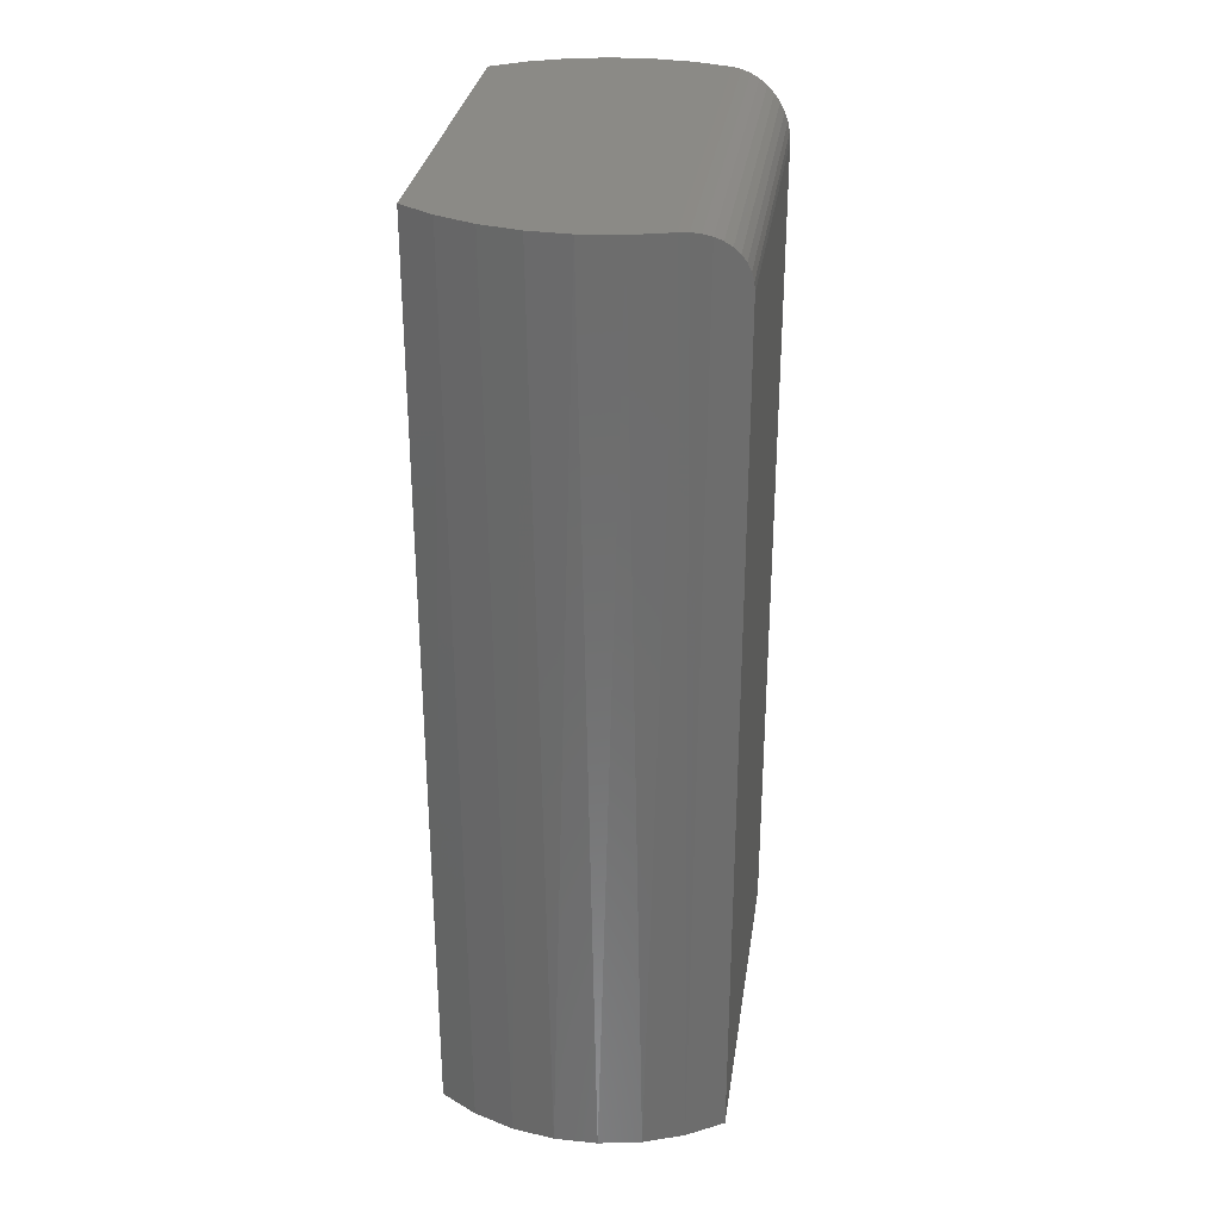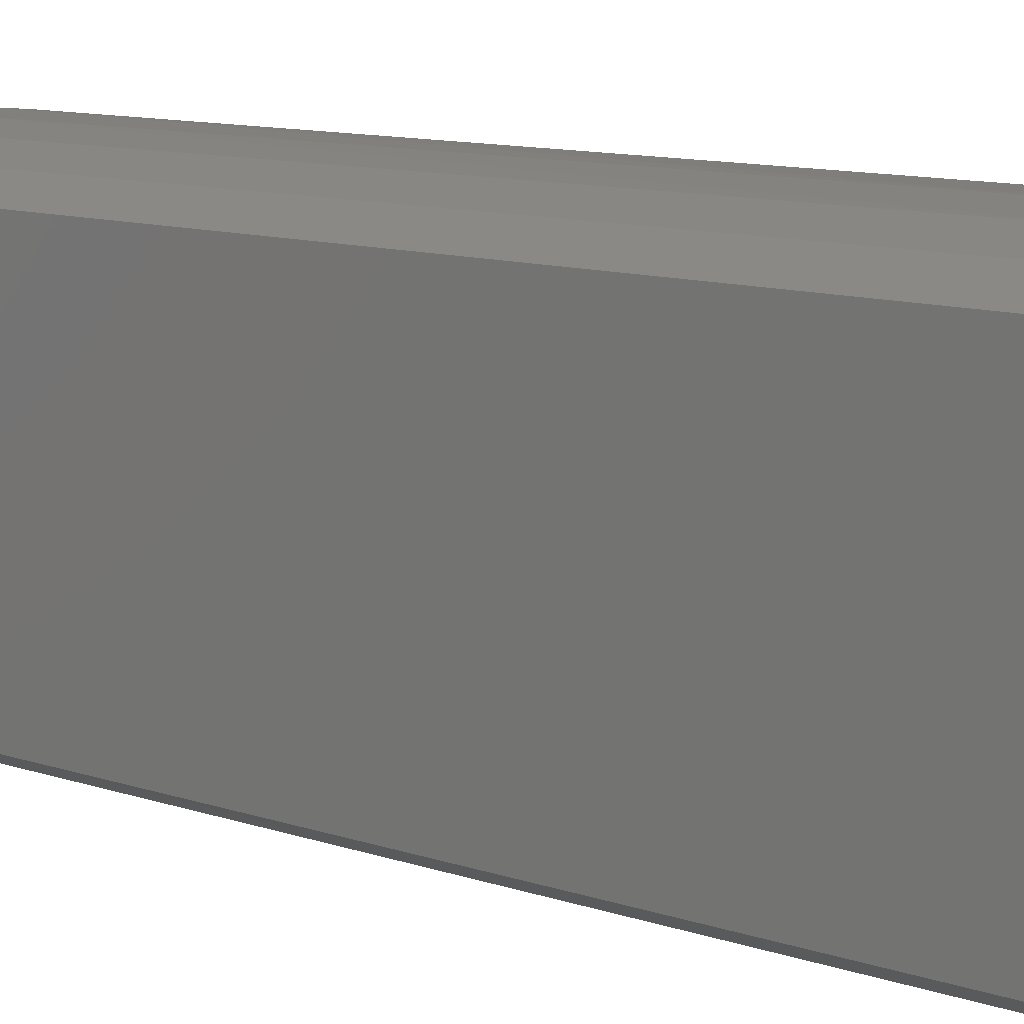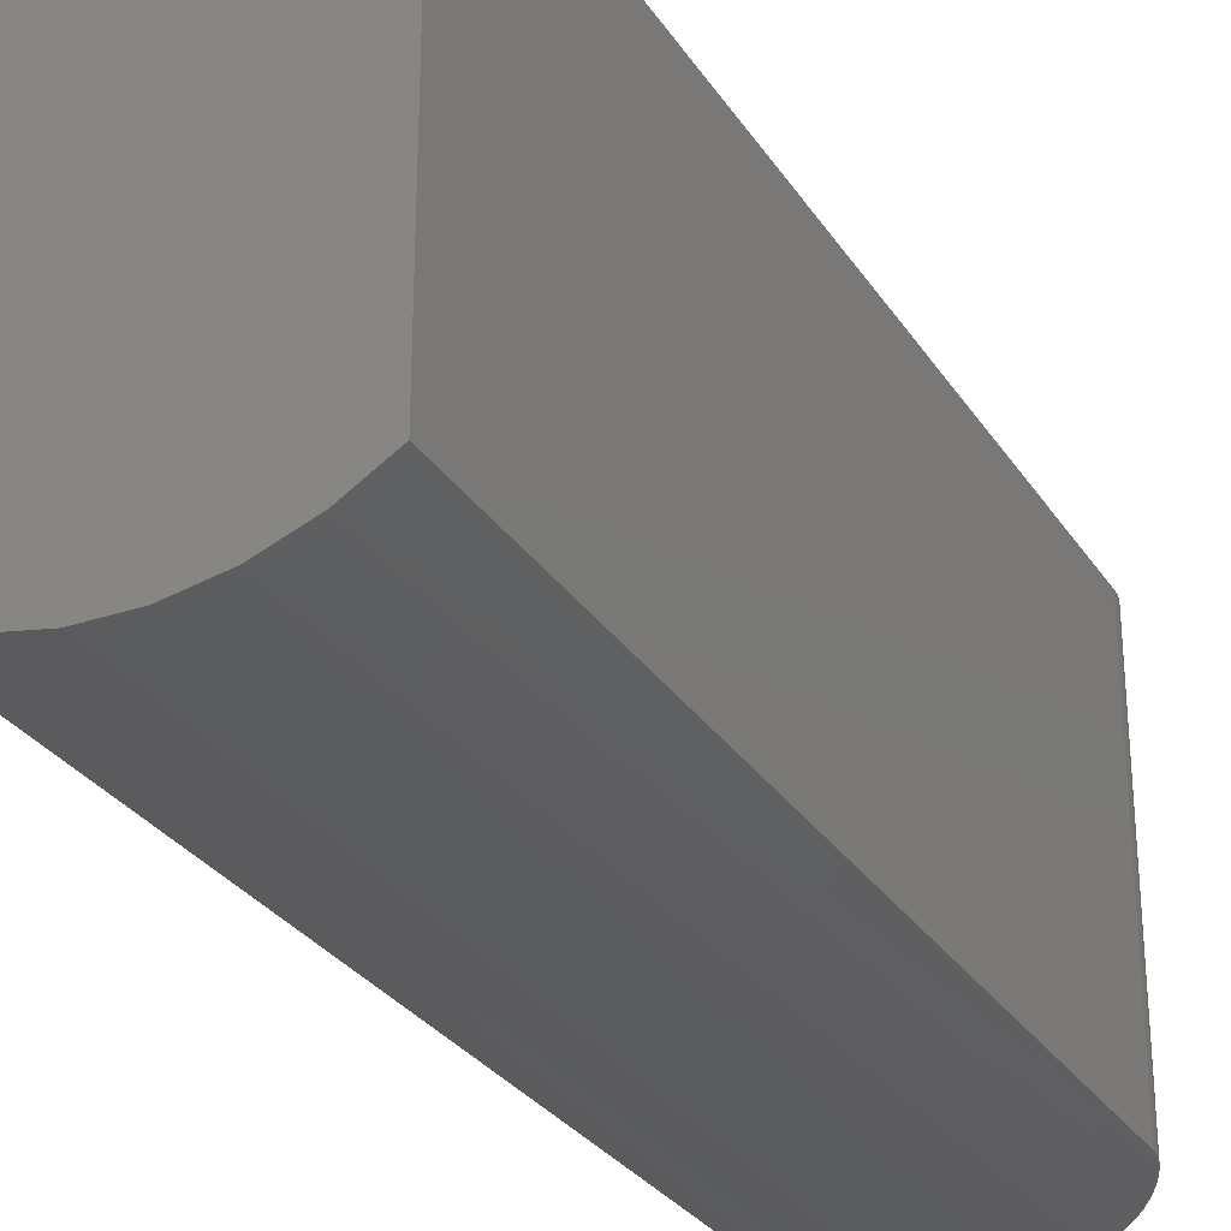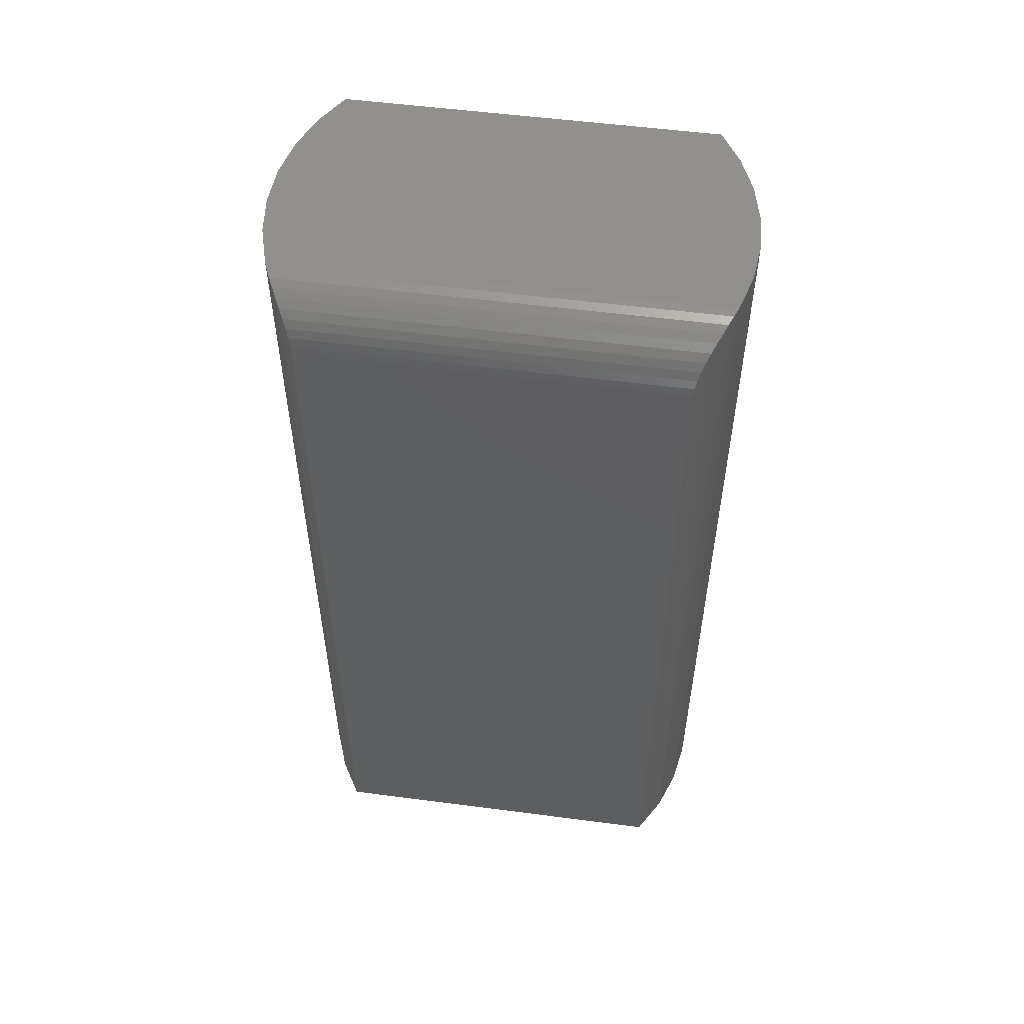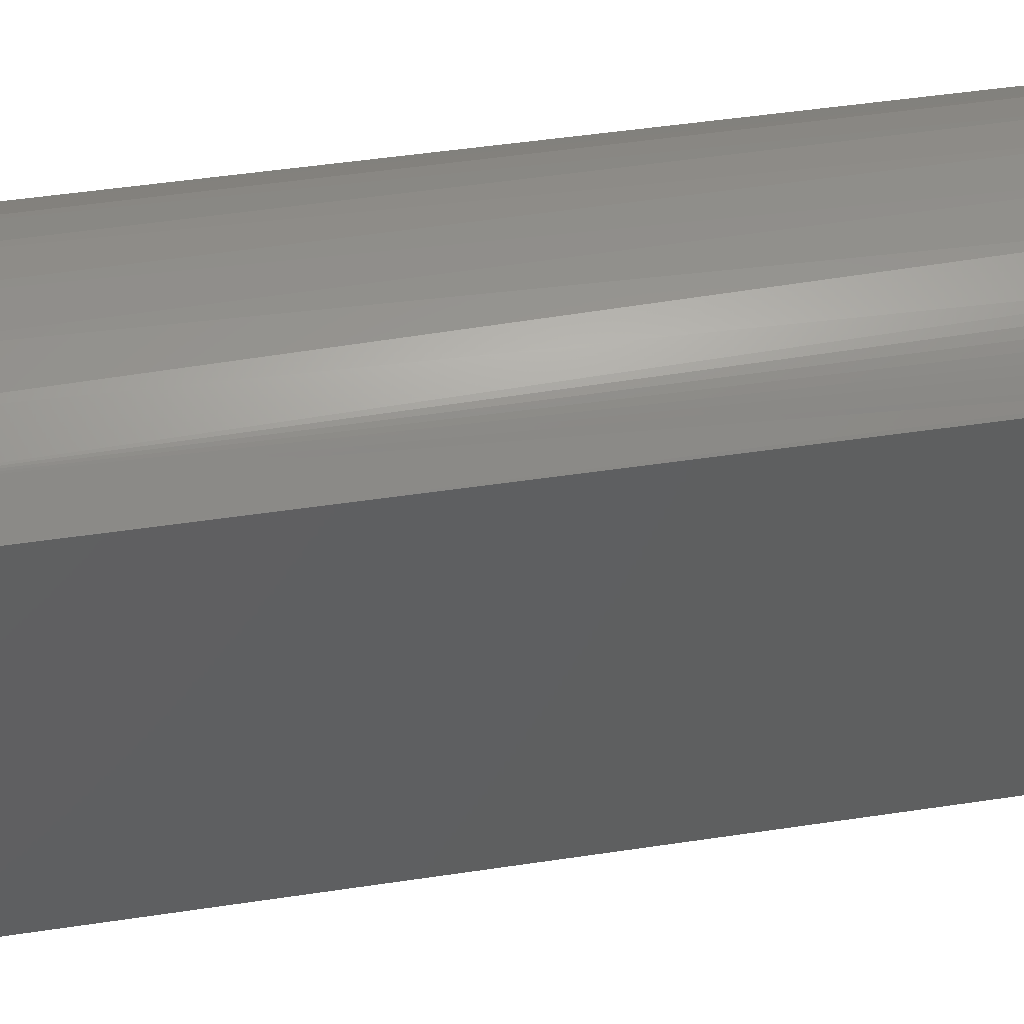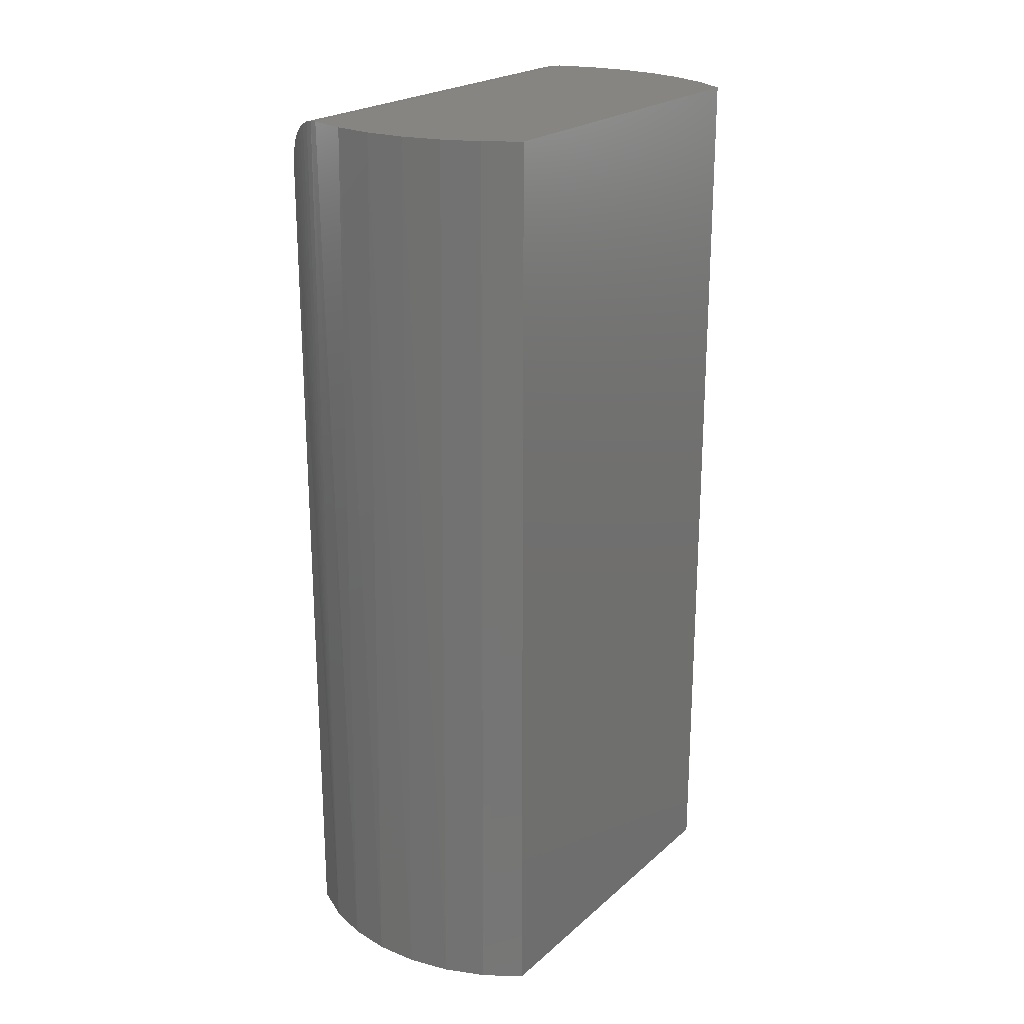
<metadata>
{"format":"stl","ext":"stl","renderer":"f3d","projection":"perspective","resolution":1024,"background":"white","views":[{"elev":30.5,"azim":-171.7,"up":"+Z"},{"elev":12.2,"azim":127.0,"up":"+Y"},{"elev":-29.0,"azim":-153.3,"up":"+Y"},{"elev":54.1,"azim":-82.1,"up":"+Z"},{"elev":48.1,"azim":-99.6,"up":"+Y"},{"elev":22.3,"azim":34.7,"up":"+Z"}]}
</metadata>
<code>
# stl→obj: 50 verts, 96 faces
v -0.03212 0.1838 0.75
v 0.03112 0.1855 0.75
v -0.0005674 0.1873 0.75
v 0.06208 0.1784 0.75
v 0.06208 -0.1776 0.75
v -0.03212 -0.183 0.75
v 0.03112 -0.1846 0.75
v -0.0005674 -0.1864 0.75
v -0.06266 -0.1743 0.75
v 0.09145 -0.1656 0.75
v 0.1184 -0.1488 0.75
v 0.1184 0.1497 0.75
v -0.06266 0.1752 0.75
v 0.09145 0.1664 0.75
v -0.1095 0.1497 0
v -0.1095 -0.1488 0
v -0.1095 0.1497 0.7031
v -0.1095 -0.1488 0.7031
v -0.1072 0.1514 0.7176
v -0.109 0.1501 0.7105
v -0.01298 0.1865 0
v -0.04724 0.1802 0
v 0.02186 0.1865 0
v 0.05612 0.1802 0
v -0.07978 0.1678 0
v -0.06991 0.1723 0.7494
v -0.1044 0.1533 0.7244
v -0.1006 0.1559 0.7307
v -0.09584 0.1589 0.7362
v -0.09024 0.1623 0.741
v -0.08395 0.1657 0.7449
v -0.07711 0.1691 0.7477
v 0.1184 0.1497 0
v 0.08867 0.1678 0
v -0.04724 -0.1794 0
v -0.06991 -0.1715 0.7494
v 0.05612 -0.1794 0
v 0.02186 -0.1857 0
v -0.01298 -0.1857 0
v -0.07978 -0.167 0
v -0.07711 -0.1683 0.7477
v -0.08395 -0.1649 0.7449
v -0.09024 -0.1614 0.741
v -0.09584 -0.1581 0.7362
v -0.1006 -0.1551 0.7307
v -0.1044 -0.1525 0.7244
v -0.1072 -0.1505 0.7176
v -0.109 -0.1493 0.7105
v 0.1184 -0.1488 0
v 0.08867 -0.167 0
f 1 2 3
f 4 2 1
f 5 6 7
f 7 6 8
f 9 6 5
f 9 5 10
f 9 10 11
f 9 11 12
f 9 12 13
f 13 12 14
f 13 14 4
f 13 4 1
f 15 16 17
f 17 16 18
f 15 17 19
f 17 20 19
f 21 22 1
f 1 3 21
f 23 21 3
f 3 2 23
f 24 23 2
f 13 1 22
f 13 22 25
f 13 25 26
f 25 15 19
f 25 19 27
f 25 27 28
f 25 28 29
f 25 29 30
f 25 30 31
f 25 31 32
f 25 32 26
f 12 33 14
f 14 33 34
f 14 34 4
f 4 34 24
f 4 24 2
f 9 35 6
f 9 36 35
f 37 7 38
f 38 7 8
f 38 8 39
f 39 8 6
f 39 6 35
f 40 35 36
f 40 36 41
f 40 41 42
f 40 42 43
f 40 43 44
f 40 44 45
f 40 45 46
f 40 46 47
f 40 47 48
f 40 48 18
f 40 18 16
f 49 11 50
f 50 11 10
f 50 10 37
f 37 10 5
f 37 5 7
f 9 26 36
f 9 13 26
f 20 47 19
f 19 47 46
f 19 46 27
f 27 46 45
f 27 45 28
f 28 45 44
f 28 44 29
f 29 44 43
f 29 43 30
f 30 43 42
f 30 42 31
f 31 42 41
f 31 41 32
f 32 41 36
f 32 36 26
f 17 18 20
f 20 18 48
f 20 48 47
f 22 21 23
f 24 22 23
f 25 22 24
f 34 25 24
f 37 35 50
f 39 35 37
f 38 39 37
f 35 40 50
f 50 40 16
f 50 16 49
f 49 16 15
f 49 15 33
f 33 15 25
f 33 25 34
f 49 33 11
f 11 33 12

</code>
